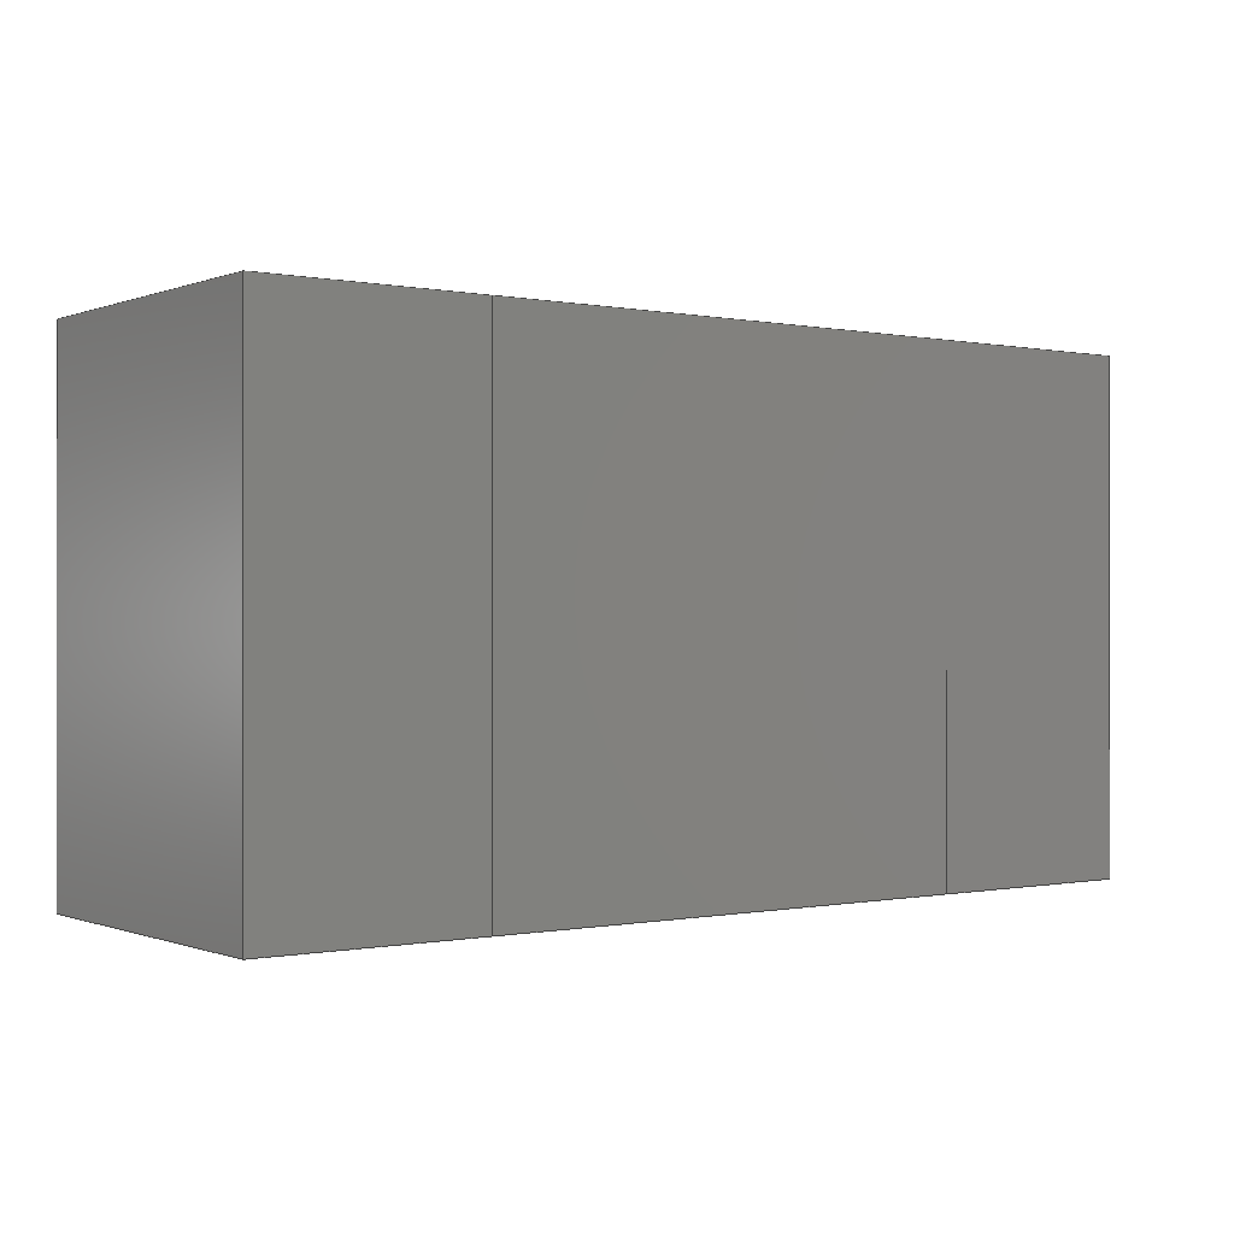
<metadata>
{"format":"step","ext":"stp","renderer":"f3d","projection":"perspective","resolution":1024,"background":"white","views":[{"elev":-0.2,"azim":143.7,"up":"+Y"}]}
</metadata>
<code>
ISO-10303-21;
DATA;
#1=(NAMED_UNIT(*)PLANE_ANGLE_UNIT()SI_UNIT($,.RADIAN.));
#2=DIMENSIONAL_EXPONENTS(0,0,0,0,0,0,0);
#3=PLANE_ANGLE_MEASURE_WITH_UNIT(PLANE_ANGLE_MEASURE(0.01745),#1);
#4=(CONVERSION_BASED_UNIT('DEGREE',#3)NAMED_UNIT(#2)PLANE_ANGLE_UNIT());
#5=(NAMED_UNIT(*)SI_UNIT($,.STERADIAN.)SOLID_ANGLE_UNIT());
#6=(LENGTH_UNIT()NAMED_UNIT(*)SI_UNIT(.MILLI.,.METRE.));
#7=UNCERTAINTY_MEASURE_WITH_UNIT(LENGTH_MEASURE(1e-06),#6,'DISTANCE_ACCURACY_VALUE','');
#8=(GEOMETRIC_REPRESENTATION_CONTEXT(3)GLOBAL_UNCERTAINTY_ASSIGNED_CONTEXT((#7))GLOBAL_UNIT_ASSIGNED_CONTEXT((#4,#5,#6))REPRESENTATION_CONTEXT('','3D'));
#9=APPLICATION_CONTEXT('automotive design');
#10=APPLICATION_PROTOCOL_DEFINITION('INTERNATIONAL_STANDARD','automotive_design',1998,#9);
#11=PRODUCT_CONTEXT('3D Mechanical Parts',#9,'mechanical');
#12=PRODUCT('Product','Product','',(#11));
#13=PRODUCT_RELATED_PRODUCT_CATEGORY('part',$,(#12));
#14=PRODUCT_CATEGORY('part',$);
#15=PERSON('1','Design','Joe',$,$,$);
#16=ORGANIZATION($,'None','None');
#17=PERSON_AND_ORGANIZATION(#15,#16);
#18=PERSON_AND_ORGANIZATION_ROLE('design_owner');
#19=APPLIED_PERSON_AND_ORGANIZATION_ASSIGNMENT(#17,#18,(#12));
#20=PRODUCT_DEFINITION_FORMATION_WITH_SPECIFIED_SOURCE('None','',#12,.BOUGHT.);
#21=PERSON('2','Creator','Joe',$,$,$);
#22=ORGANIZATION($,'None','None');
#23=PERSON_AND_ORGANIZATION(#21,#22);
#24=PERSON_AND_ORGANIZATION_ROLE('creator');
#25=APPLIED_PERSON_AND_ORGANIZATION_ASSIGNMENT(#23,#24,(#20));
#26=PERSON('3','Supplier','Joe',$,$,$);
#27=ORGANIZATION($,'None','None');
#28=PERSON_AND_ORGANIZATION(#26,#27);
#29=PERSON_AND_ORGANIZATION_ROLE('design_supplier');
#30=APPLIED_PERSON_AND_ORGANIZATION_ASSIGNMENT(#28,#29,(#20));
#31=PRODUCT_DEFINITION_CONTEXT('part definition',#9,'design');
#32=PRODUCT_DEFINITION('None','',#20,#31);
#33=PERSON('4','Creator','Joe',$,$,$);
#34=ORGANIZATION($,'None','None');
#35=PERSON_AND_ORGANIZATION(#33,#34);
#36=PERSON_AND_ORGANIZATION_ROLE('creator');
#37=APPLIED_PERSON_AND_ORGANIZATION_ASSIGNMENT(#35,#36,(#32));
#38=CARTESIAN_POINT('NONE',(0,0,0));
#39=DIRECTION('NONE',(0,0,1));
#40=DIRECTION('NONE',(1,0,0));
#41=AXIS2_PLACEMENT_3D('NONE',#38,#39,#40);
#42=SHAPE_REPRESENTATION('SR1',(#41),#8);
#43=PRODUCT_DEFINITION_SHAPE('PDS1','Test Part',#32);
#44=SHAPE_DEFINITION_REPRESENTATION(#43,#42);
#45=CARTESIAN_POINT('',(0.875,-0.475,0));
#46=DIRECTION('',(0,-1,0));
#47=DIRECTION('',(0,0,-1));
#48=AXIS2_PLACEMENT_3D('',#45,#46,#47);
#49=PLANE('',#48);
#50=CARTESIAN_POINT('',(0.875,-0.475,0.64));
#51=VERTEX_POINT('',#50);
#52=CARTESIAN_POINT('',(0.465,-0.475,0.64));
#53=VERTEX_POINT('',#52);
#54=CARTESIAN_POINT('',(0.875,-0.475,0.64));
#55=DIRECTION('',(-1,0,0));
#56=VECTOR('',#55,0.41);
#57=LINE('',#54,#56);
#58=EDGE_CURVE('',#51,#53,#57,.T.);
#59=ORIENTED_EDGE('',*,*,#58,.T.);
#60=CARTESIAN_POINT('',(0.465,-0.475,0));
#61=VERTEX_POINT('',#60);
#62=CARTESIAN_POINT('',(0.465,-0.475,0));
#63=DIRECTION('',(0,0,1));
#64=VECTOR('',#63,0.64);
#65=LINE('',#62,#64);
#66=EDGE_CURVE('',#61,#53,#65,.T.);
#67=ORIENTED_EDGE('',*,*,#66,.F.);
#68=CARTESIAN_POINT('',(0.875,-0.475,0));
#69=VERTEX_POINT('',#68);
#70=CARTESIAN_POINT('',(0.465,-0.475,0));
#71=DIRECTION('',(1,0,0));
#72=VECTOR('',#71,0.41);
#73=LINE('',#70,#72);
#74=EDGE_CURVE('',#61,#69,#73,.T.);
#75=ORIENTED_EDGE('',*,*,#74,.T.);
#76=CARTESIAN_POINT('',(0.875,-0.475,0));
#77=DIRECTION('',(0,0,1));
#78=VECTOR('',#77,0.64);
#79=LINE('',#76,#78);
#80=EDGE_CURVE('',#69,#51,#79,.T.);
#81=ORIENTED_EDGE('',*,*,#80,.T.);
#82=EDGE_LOOP('',(#59,#67,#75,#81));
#83=FACE_OUTER_BOUND('',#82,.T.);
#84=ADVANCED_FACE('',(#83),#49,.T.);
#85=CARTESIAN_POINT('',(0.465,-0.475,0));
#86=DIRECTION('',(-1,0,0));
#87=DIRECTION('',(0,0,1));
#88=AXIS2_PLACEMENT_3D('',#85,#86,#87);
#89=PLANE('',#88);
#90=CARTESIAN_POINT('',(0.465,0.475,0.64));
#91=VERTEX_POINT('',#90);
#92=CARTESIAN_POINT('',(0.465,-0.475,0.64));
#93=DIRECTION('',(0,1,0));
#94=VECTOR('',#93,0.95);
#95=LINE('',#92,#94);
#96=EDGE_CURVE('',#53,#91,#95,.T.);
#97=ORIENTED_EDGE('',*,*,#96,.T.);
#98=CARTESIAN_POINT('',(0.465,0.475,0));
#99=VERTEX_POINT('',#98);
#100=CARTESIAN_POINT('',(0.465,0.475,0));
#101=DIRECTION('',(0,0,1));
#102=VECTOR('',#101,0.64);
#103=LINE('',#100,#102);
#104=EDGE_CURVE('',#99,#91,#103,.T.);
#105=ORIENTED_EDGE('',*,*,#104,.F.);
#106=CARTESIAN_POINT('',(0.465,0.475,0));
#107=DIRECTION('',(0,-1,0));
#108=VECTOR('',#107,0.95);
#109=LINE('',#106,#108);
#110=EDGE_CURVE('',#99,#61,#109,.T.);
#111=ORIENTED_EDGE('',*,*,#110,.T.);
#112=ORIENTED_EDGE('',*,*,#66,.T.);
#113=EDGE_LOOP('',(#97,#105,#111,#112));
#114=FACE_OUTER_BOUND('',#113,.T.);
#115=ADVANCED_FACE('',(#114),#89,.T.);
#116=CARTESIAN_POINT('',(0.425,0.475,0));
#117=DIRECTION('',(0,1,0));
#118=DIRECTION('',(0,0,1));
#119=AXIS2_PLACEMENT_3D('',#116,#117,#118);
#120=PLANE('',#119);
#121=CARTESIAN_POINT('',(0.875,0.475,0.64));
#122=VERTEX_POINT('',#121);
#123=CARTESIAN_POINT('',(0.465,0.475,0.64));
#124=DIRECTION('',(1,0,0));
#125=VECTOR('',#124,0.41);
#126=LINE('',#123,#125);
#127=EDGE_CURVE('',#91,#122,#126,.T.);
#128=ORIENTED_EDGE('',*,*,#127,.T.);
#129=CARTESIAN_POINT('',(0.875,0.475,0));
#130=VERTEX_POINT('',#129);
#131=CARTESIAN_POINT('',(0.875,0.475,0));
#132=DIRECTION('',(0,0,1));
#133=VECTOR('',#132,0.64);
#134=LINE('',#131,#133);
#135=EDGE_CURVE('',#130,#122,#134,.T.);
#136=ORIENTED_EDGE('',*,*,#135,.F.);
#137=CARTESIAN_POINT('',(0.875,0.475,0));
#138=DIRECTION('',(-1,0,0));
#139=VECTOR('',#138,0.41);
#140=LINE('',#137,#139);
#141=EDGE_CURVE('',#130,#99,#140,.T.);
#142=ORIENTED_EDGE('',*,*,#141,.T.);
#143=ORIENTED_EDGE('',*,*,#104,.T.);
#144=EDGE_LOOP('',(#128,#136,#142,#143));
#145=FACE_OUTER_BOUND('',#144,.T.);
#146=ADVANCED_FACE('',(#145),#120,.T.);
#147=CARTESIAN_POINT('',(0.875,0.475,0));
#148=DIRECTION('',(1,0,0));
#149=DIRECTION('',(0,0,-1));
#150=AXIS2_PLACEMENT_3D('',#147,#148,#149);
#151=PLANE('',#150);
#152=CARTESIAN_POINT('',(0.875,0.475,0.64));
#153=DIRECTION('',(0,-1,0));
#154=VECTOR('',#153,0.95);
#155=LINE('',#152,#154);
#156=EDGE_CURVE('',#122,#51,#155,.T.);
#157=ORIENTED_EDGE('',*,*,#156,.T.);
#158=ORIENTED_EDGE('',*,*,#80,.F.);
#159=CARTESIAN_POINT('',(0.875,-0.475,0));
#160=DIRECTION('',(0,1,0));
#161=VECTOR('',#160,0.95);
#162=LINE('',#159,#161);
#163=EDGE_CURVE('',#69,#130,#162,.T.);
#164=ORIENTED_EDGE('',*,*,#163,.T.);
#165=ORIENTED_EDGE('',*,*,#135,.T.);
#166=EDGE_LOOP('',(#157,#158,#164,#165));
#167=FACE_OUTER_BOUND('',#166,.T.);
#168=ADVANCED_FACE('',(#167),#151,.T.);
#169=CARTESIAN_POINT('',(0.65,-1.748e-17,0.64));
#170=DIRECTION('',(0,0,1));
#171=DIRECTION('',(1,0,0));
#172=AXIS2_PLACEMENT_3D('',#169,#170,#171);
#173=PLANE('',#172);
#174=ORIENTED_EDGE('',*,*,#156,.F.);
#175=ORIENTED_EDGE('',*,*,#127,.F.);
#176=ORIENTED_EDGE('',*,*,#96,.F.);
#177=ORIENTED_EDGE('',*,*,#58,.F.);
#178=EDGE_LOOP('',(#174,#175,#176,#177));
#179=FACE_OUTER_BOUND('',#178,.T.);
#180=ADVANCED_FACE('',(#179),#173,.T.);
#181=CARTESIAN_POINT('',(0.65,-1.748e-17,0));
#182=DIRECTION('',(0,0,1));
#183=DIRECTION('',(1,0,0));
#184=AXIS2_PLACEMENT_3D('',#181,#182,#183);
#185=PLANE('',#184);
#186=ORIENTED_EDGE('',*,*,#141,.F.);
#187=ORIENTED_EDGE('',*,*,#163,.F.);
#188=ORIENTED_EDGE('',*,*,#74,.F.);
#189=ORIENTED_EDGE('',*,*,#110,.F.);
#190=EDGE_LOOP('',(#186,#187,#188,#189));
#191=FACE_OUTER_BOUND('',#190,.T.);
#192=ADVANCED_FACE('',(#191),#185,.F.);
#193=CLOSED_SHELL('',(#84,#115,#146,#168,#180,#192));
#194=MANIFOLD_SOLID_BREP('417',#193);
#195=COLOUR_RGB('254',0.866,0.866,0.866);
#196=SURFACE_STYLE_USAGE(.BOTH.,#197);
#197=SURFACE_SIDE_STYLE('NONE',(#198));
#198=SURFACE_STYLE_FILL_AREA(#199);
#199=FILL_AREA_STYLE('NONE',(#200));
#200=FILL_AREA_STYLE_COLOUR('NONE',#195);
#201=PRESENTATION_STYLE_ASSIGNMENT((#196));
#202=STYLED_ITEM('NONE',(#201),#194);
#203=MECHANICAL_DESIGN_GEOMETRIC_PRESENTATION_REPRESENTATION('NONE',(#202,#362,#513),#8);
#204=PRESENTATION_LAYER_ASSIGNMENT('3D','None',(#194,#354,#512));
#205=CARTESIAN_POINT('',(-0.465,-0.475,0));
#206=DIRECTION('',(-1,0,0));
#207=DIRECTION('',(0,0,1));
#208=AXIS2_PLACEMENT_3D('',#205,#206,#207);
#209=PLANE('',#208);
#210=CARTESIAN_POINT('',(-0.465,-0.475,0.64));
#211=VERTEX_POINT('',#210);
#212=CARTESIAN_POINT('',(-0.465,0.475,0.64));
#213=VERTEX_POINT('',#212);
#214=CARTESIAN_POINT('',(-0.465,-0.475,0.64));
#215=DIRECTION('',(0,1,0));
#216=VECTOR('',#215,0.95);
#217=LINE('',#214,#216);
#218=EDGE_CURVE('',#211,#213,#217,.T.);
#219=ORIENTED_EDGE('',*,*,#218,.T.);
#220=CARTESIAN_POINT('',(-0.465,0.475,0));
#221=VERTEX_POINT('',#220);
#222=CARTESIAN_POINT('',(-0.465,0.475,0));
#223=DIRECTION('',(0,0,1));
#224=VECTOR('',#223,0.64);
#225=LINE('',#222,#224);
#226=EDGE_CURVE('',#221,#213,#225,.T.);
#227=ORIENTED_EDGE('',*,*,#226,.F.);
#228=CARTESIAN_POINT('',(-0.465,-0.475,0));
#229=VERTEX_POINT('',#228);
#230=CARTESIAN_POINT('',(-0.465,-0.475,0));
#231=DIRECTION('',(0,1,0));
#232=VECTOR('',#231,0.95);
#233=LINE('',#230,#232);
#234=EDGE_CURVE('',#229,#221,#233,.T.);
#235=ORIENTED_EDGE('',*,*,#234,.F.);
#236=CARTESIAN_POINT('',(-0.465,-0.475,0));
#237=DIRECTION('',(0,0,1));
#238=VECTOR('',#237,0.64);
#239=LINE('',#236,#238);
#240=EDGE_CURVE('',#229,#211,#239,.T.);
#241=ORIENTED_EDGE('',*,*,#240,.T.);
#242=EDGE_LOOP('',(#219,#227,#235,#241));
#243=FACE_OUTER_BOUND('',#242,.T.);
#244=ADVANCED_FACE('',(#243),#209,.T.);
#245=CARTESIAN_POINT('',(-0.425,0.475,0));
#246=DIRECTION('',(0,1,0));
#247=DIRECTION('',(0,0,1));
#248=AXIS2_PLACEMENT_3D('',#245,#246,#247);
#249=PLANE('',#248);
#250=CARTESIAN_POINT('',(0.465,0.475,0.64));
#251=VERTEX_POINT('',#250);
#252=CARTESIAN_POINT('',(-0.465,0.475,0.64));
#253=DIRECTION('',(1,0,0));
#254=VECTOR('',#253,0.93);
#255=LINE('',#252,#254);
#256=EDGE_CURVE('',#213,#251,#255,.T.);
#257=ORIENTED_EDGE('',*,*,#256,.T.);
#258=CARTESIAN_POINT('',(0.465,0.475,0));
#259=VERTEX_POINT('',#258);
#260=CARTESIAN_POINT('',(0.465,0.475,0));
#261=DIRECTION('',(0,0,1));
#262=VECTOR('',#261,0.64);
#263=LINE('',#260,#262);
#264=EDGE_CURVE('',#259,#251,#263,.T.);
#265=ORIENTED_EDGE('',*,*,#264,.F.);
#266=CARTESIAN_POINT('',(-0.465,0.475,0));
#267=DIRECTION('',(1,0,0));
#268=VECTOR('',#267,0.93);
#269=LINE('',#266,#268);
#270=EDGE_CURVE('',#221,#259,#269,.T.);
#271=ORIENTED_EDGE('',*,*,#270,.F.);
#272=ORIENTED_EDGE('',*,*,#226,.T.);
#273=EDGE_LOOP('',(#257,#265,#271,#272));
#274=FACE_OUTER_BOUND('',#273,.T.);
#275=ADVANCED_FACE('',(#274),#249,.T.);
#276=CARTESIAN_POINT('',(0.465,0.475,0));
#277=DIRECTION('',(1,0,0));
#278=DIRECTION('',(0,0,-1));
#279=AXIS2_PLACEMENT_3D('',#276,#277,#278);
#280=PLANE('',#279);
#281=CARTESIAN_POINT('',(0.465,-0.475,0.64));
#282=VERTEX_POINT('',#281);
#283=CARTESIAN_POINT('',(0.465,0.475,0.64));
#284=DIRECTION('',(0,-1,0));
#285=VECTOR('',#284,0.95);
#286=LINE('',#283,#285);
#287=EDGE_CURVE('',#251,#282,#286,.T.);
#288=ORIENTED_EDGE('',*,*,#287,.T.);
#289=CARTESIAN_POINT('',(0.465,-0.475,0));
#290=VERTEX_POINT('',#289);
#291=CARTESIAN_POINT('',(0.465,-0.475,0));
#292=DIRECTION('',(0,0,1));
#293=VECTOR('',#292,0.64);
#294=LINE('',#291,#293);
#295=EDGE_CURVE('',#290,#282,#294,.T.);
#296=ORIENTED_EDGE('',*,*,#295,.F.);
#297=CARTESIAN_POINT('',(0.465,0.475,0));
#298=DIRECTION('',(0,-1,0));
#299=VECTOR('',#298,0.95);
#300=LINE('',#297,#299);
#301=EDGE_CURVE('',#259,#290,#300,.T.);
#302=ORIENTED_EDGE('',*,*,#301,.F.);
#303=ORIENTED_EDGE('',*,*,#264,.T.);
#304=EDGE_LOOP('',(#288,#296,#302,#303));
#305=FACE_OUTER_BOUND('',#304,.T.);
#306=ADVANCED_FACE('',(#305),#280,.T.);
#307=CARTESIAN_POINT('',(0.425,-0.475,0));
#308=DIRECTION('',(0,-1,0));
#309=DIRECTION('',(0,0,-1));
#310=AXIS2_PLACEMENT_3D('',#307,#308,#309);
#311=PLANE('',#310);
#312=CARTESIAN_POINT('',(0.465,-0.475,0.64));
#313=DIRECTION('',(-1,0,0));
#314=VECTOR('',#313,0.93);
#315=LINE('',#312,#314);
#316=EDGE_CURVE('',#282,#211,#315,.T.);
#317=ORIENTED_EDGE('',*,*,#316,.T.);
#318=ORIENTED_EDGE('',*,*,#240,.F.);
#319=CARTESIAN_POINT('',(0.465,-0.475,0));
#320=DIRECTION('',(-1,0,0));
#321=VECTOR('',#320,0.93);
#322=LINE('',#319,#321);
#323=EDGE_CURVE('',#290,#229,#322,.T.);
#324=ORIENTED_EDGE('',*,*,#323,.F.);
#325=ORIENTED_EDGE('',*,*,#295,.T.);
#326=EDGE_LOOP('',(#317,#318,#324,#325));
#327=FACE_OUTER_BOUND('',#326,.T.);
#328=ADVANCED_FACE('',(#327),#311,.T.);
#329=CARTESIAN_POINT('',(-6.729e-18,-6.939e-17,0.64));
#330=DIRECTION('',(0,0,1));
#331=DIRECTION('',(1,0,0));
#332=AXIS2_PLACEMENT_3D('',#329,#330,#331);
#333=PLANE('',#332);
#334=ORIENTED_EDGE('',*,*,#316,.F.);
#335=ORIENTED_EDGE('',*,*,#287,.F.);
#336=ORIENTED_EDGE('',*,*,#256,.F.);
#337=ORIENTED_EDGE('',*,*,#218,.F.);
#338=EDGE_LOOP('',(#334,#335,#336,#337));
#339=FACE_OUTER_BOUND('',#338,.T.);
#340=ADVANCED_FACE('',(#339),#333,.T.);
#341=CARTESIAN_POINT('',(-6.729e-18,-6.939e-17,0));
#342=DIRECTION('',(0,0,1));
#343=DIRECTION('',(1,0,0));
#344=AXIS2_PLACEMENT_3D('',#341,#342,#343);
#345=PLANE('',#344);
#346=ORIENTED_EDGE('',*,*,#301,.T.);
#347=ORIENTED_EDGE('',*,*,#323,.T.);
#348=ORIENTED_EDGE('',*,*,#234,.T.);
#349=ORIENTED_EDGE('',*,*,#270,.T.);
#350=EDGE_LOOP('',(#346,#347,#348,#349));
#351=FACE_OUTER_BOUND('',#350,.T.);
#352=ADVANCED_FACE('',(#351),#345,.F.);
#353=CLOSED_SHELL('',(#244,#275,#306,#328,#340,#352));
#354=MANIFOLD_SOLID_BREP('416',#353);
#355=COLOUR_RGB('250',0.33,0.33,0.33);
#356=SURFACE_STYLE_USAGE(.BOTH.,#357);
#357=SURFACE_SIDE_STYLE('NONE',(#358));
#358=SURFACE_STYLE_FILL_AREA(#359);
#359=FILL_AREA_STYLE('NONE',(#360));
#360=FILL_AREA_STYLE_COLOUR('NONE',#355);
#361=PRESENTATION_STYLE_ASSIGNMENT((#356));
#362=STYLED_ITEM('NONE',(#361),#354);
#363=CARTESIAN_POINT('',(-0.425,-0.475,0));
#364=DIRECTION('',(0,-1,0));
#365=DIRECTION('',(0,0,-1));
#366=AXIS2_PLACEMENT_3D('',#363,#364,#365);
#367=PLANE('',#366);
#368=CARTESIAN_POINT('',(-0.465,-0.475,0.64));
#369=VERTEX_POINT('',#368);
#370=CARTESIAN_POINT('',(-0.875,-0.475,0.64));
#371=VERTEX_POINT('',#370);
#372=CARTESIAN_POINT('',(-0.465,-0.475,0.64));
#373=DIRECTION('',(-1,0,0));
#374=VECTOR('',#373,0.41);
#375=LINE('',#372,#374);
#376=EDGE_CURVE('',#369,#371,#375,.T.);
#377=ORIENTED_EDGE('',*,*,#376,.T.);
#378=CARTESIAN_POINT('',(-0.875,-0.475,0));
#379=VERTEX_POINT('',#378);
#380=CARTESIAN_POINT('',(-0.875,-0.475,0));
#381=DIRECTION('',(0,0,1));
#382=VECTOR('',#381,0.64);
#383=LINE('',#380,#382);
#384=EDGE_CURVE('',#379,#371,#383,.T.);
#385=ORIENTED_EDGE('',*,*,#384,.F.);
#386=CARTESIAN_POINT('',(-0.465,-0.475,0));
#387=VERTEX_POINT('',#386);
#388=CARTESIAN_POINT('',(-0.465,-0.475,0));
#389=DIRECTION('',(-1,0,0));
#390=VECTOR('',#389,0.41);
#391=LINE('',#388,#390);
#392=EDGE_CURVE('',#387,#379,#391,.T.);
#393=ORIENTED_EDGE('',*,*,#392,.F.);
#394=CARTESIAN_POINT('',(-0.465,-0.475,0));
#395=DIRECTION('',(0,0,1));
#396=VECTOR('',#395,0.64);
#397=LINE('',#394,#396);
#398=EDGE_CURVE('',#387,#369,#397,.T.);
#399=ORIENTED_EDGE('',*,*,#398,.T.);
#400=EDGE_LOOP('',(#377,#385,#393,#399));
#401=FACE_OUTER_BOUND('',#400,.T.);
#402=ADVANCED_FACE('',(#401),#367,.T.);
#403=CARTESIAN_POINT('',(-0.875,-0.475,0));
#404=DIRECTION('',(-1,0,0));
#405=DIRECTION('',(0,0,1));
#406=AXIS2_PLACEMENT_3D('',#403,#404,#405);
#407=PLANE('',#406);
#408=CARTESIAN_POINT('',(-0.875,0.475,0.64));
#409=VERTEX_POINT('',#408);
#410=CARTESIAN_POINT('',(-0.875,-0.475,0.64));
#411=DIRECTION('',(0,1,0));
#412=VECTOR('',#411,0.95);
#413=LINE('',#410,#412);
#414=EDGE_CURVE('',#371,#409,#413,.T.);
#415=ORIENTED_EDGE('',*,*,#414,.T.);
#416=CARTESIAN_POINT('',(-0.875,0.475,0));
#417=VERTEX_POINT('',#416);
#418=CARTESIAN_POINT('',(-0.875,0.475,0));
#419=DIRECTION('',(0,0,1));
#420=VECTOR('',#419,0.64);
#421=LINE('',#418,#420);
#422=EDGE_CURVE('',#417,#409,#421,.T.);
#423=ORIENTED_EDGE('',*,*,#422,.F.);
#424=CARTESIAN_POINT('',(-0.875,-0.475,0));
#425=DIRECTION('',(0,1,0));
#426=VECTOR('',#425,0.95);
#427=LINE('',#424,#426);
#428=EDGE_CURVE('',#379,#417,#427,.T.);
#429=ORIENTED_EDGE('',*,*,#428,.F.);
#430=ORIENTED_EDGE('',*,*,#384,.T.);
#431=EDGE_LOOP('',(#415,#423,#429,#430));
#432=FACE_OUTER_BOUND('',#431,.T.);
#433=ADVANCED_FACE('',(#432),#407,.T.);
#434=CARTESIAN_POINT('',(-0.875,0.475,0));
#435=DIRECTION('',(0,1,0));
#436=DIRECTION('',(0,0,1));
#437=AXIS2_PLACEMENT_3D('',#434,#435,#436);
#438=PLANE('',#437);
#439=CARTESIAN_POINT('',(-0.465,0.475,0.64));
#440=VERTEX_POINT('',#439);
#441=CARTESIAN_POINT('',(-0.875,0.475,0.64));
#442=DIRECTION('',(1,0,0));
#443=VECTOR('',#442,0.41);
#444=LINE('',#441,#443);
#445=EDGE_CURVE('',#409,#440,#444,.T.);
#446=ORIENTED_EDGE('',*,*,#445,.T.);
#447=CARTESIAN_POINT('',(-0.465,0.475,0));
#448=VERTEX_POINT('',#447);
#449=CARTESIAN_POINT('',(-0.465,0.475,0));
#450=DIRECTION('',(0,0,1));
#451=VECTOR('',#450,0.64);
#452=LINE('',#449,#451);
#453=EDGE_CURVE('',#448,#440,#452,.T.);
#454=ORIENTED_EDGE('',*,*,#453,.F.);
#455=CARTESIAN_POINT('',(-0.875,0.475,0));
#456=DIRECTION('',(1,0,0));
#457=VECTOR('',#456,0.41);
#458=LINE('',#455,#457);
#459=EDGE_CURVE('',#417,#448,#458,.T.);
#460=ORIENTED_EDGE('',*,*,#459,.F.);
#461=ORIENTED_EDGE('',*,*,#422,.T.);
#462=EDGE_LOOP('',(#446,#454,#460,#461));
#463=FACE_OUTER_BOUND('',#462,.T.);
#464=ADVANCED_FACE('',(#463),#438,.T.);
#465=CARTESIAN_POINT('',(-0.465,0.475,0));
#466=DIRECTION('',(1,0,0));
#467=DIRECTION('',(0,0,-1));
#468=AXIS2_PLACEMENT_3D('',#465,#466,#467);
#469=PLANE('',#468);
#470=CARTESIAN_POINT('',(-0.465,0.475,0.64));
#471=DIRECTION('',(0,-1,0));
#472=VECTOR('',#471,0.95);
#473=LINE('',#470,#472);
#474=EDGE_CURVE('',#440,#369,#473,.T.);
#475=ORIENTED_EDGE('',*,*,#474,.T.);
#476=ORIENTED_EDGE('',*,*,#398,.F.);
#477=CARTESIAN_POINT('',(-0.465,0.475,0));
#478=DIRECTION('',(0,-1,0));
#479=VECTOR('',#478,0.95);
#480=LINE('',#477,#479);
#481=EDGE_CURVE('',#448,#387,#480,.T.);
#482=ORIENTED_EDGE('',*,*,#481,.F.);
#483=ORIENTED_EDGE('',*,*,#453,.T.);
#484=EDGE_LOOP('',(#475,#476,#482,#483));
#485=FACE_OUTER_BOUND('',#484,.T.);
#486=ADVANCED_FACE('',(#485),#469,.T.);
#487=CARTESIAN_POINT('',(-0.65,-3.136e-17,0.64));
#488=DIRECTION('',(0,0,1));
#489=DIRECTION('',(1,0,0));
#490=AXIS2_PLACEMENT_3D('',#487,#488,#489);
#491=PLANE('',#490);
#492=ORIENTED_EDGE('',*,*,#474,.F.);
#493=ORIENTED_EDGE('',*,*,#445,.F.);
#494=ORIENTED_EDGE('',*,*,#414,.F.);
#495=ORIENTED_EDGE('',*,*,#376,.F.);
#496=EDGE_LOOP('',(#492,#493,#494,#495));
#497=FACE_OUTER_BOUND('',#496,.T.);
#498=ADVANCED_FACE('',(#497),#491,.T.);
#499=CARTESIAN_POINT('',(-0.65,-3.136e-17,0));
#500=DIRECTION('',(0,0,1));
#501=DIRECTION('',(1,0,0));
#502=AXIS2_PLACEMENT_3D('',#499,#500,#501);
#503=PLANE('',#502);
#504=ORIENTED_EDGE('',*,*,#459,.T.);
#505=ORIENTED_EDGE('',*,*,#481,.T.);
#506=ORIENTED_EDGE('',*,*,#392,.T.);
#507=ORIENTED_EDGE('',*,*,#428,.T.);
#508=EDGE_LOOP('',(#504,#505,#506,#507));
#509=FACE_OUTER_BOUND('',#508,.T.);
#510=ADVANCED_FACE('',(#509),#503,.F.);
#511=CLOSED_SHELL('',(#402,#433,#464,#486,#498,#510));
#512=MANIFOLD_SOLID_BREP('415',#511);
#513=STYLED_ITEM('NONE',(#201),#512);
#514=ADVANCED_BREP_SHAPE_REPRESENTATION('ABSR1',(#194,#354,#512),#8);
#515=SHAPE_REPRESENTATION_RELATIONSHIP('SRRPL1','',#514,#42);
ENDSEC;
END-ISO-10303-21;

</code>
